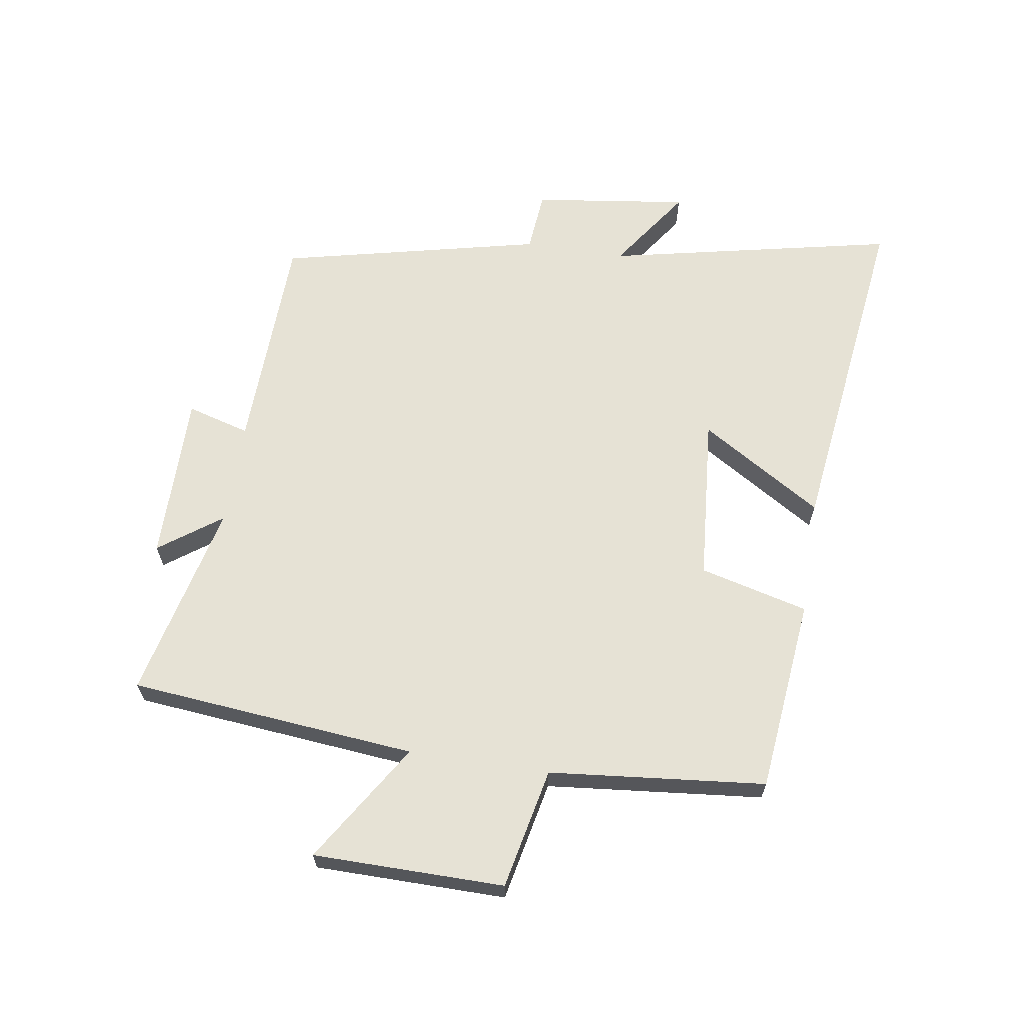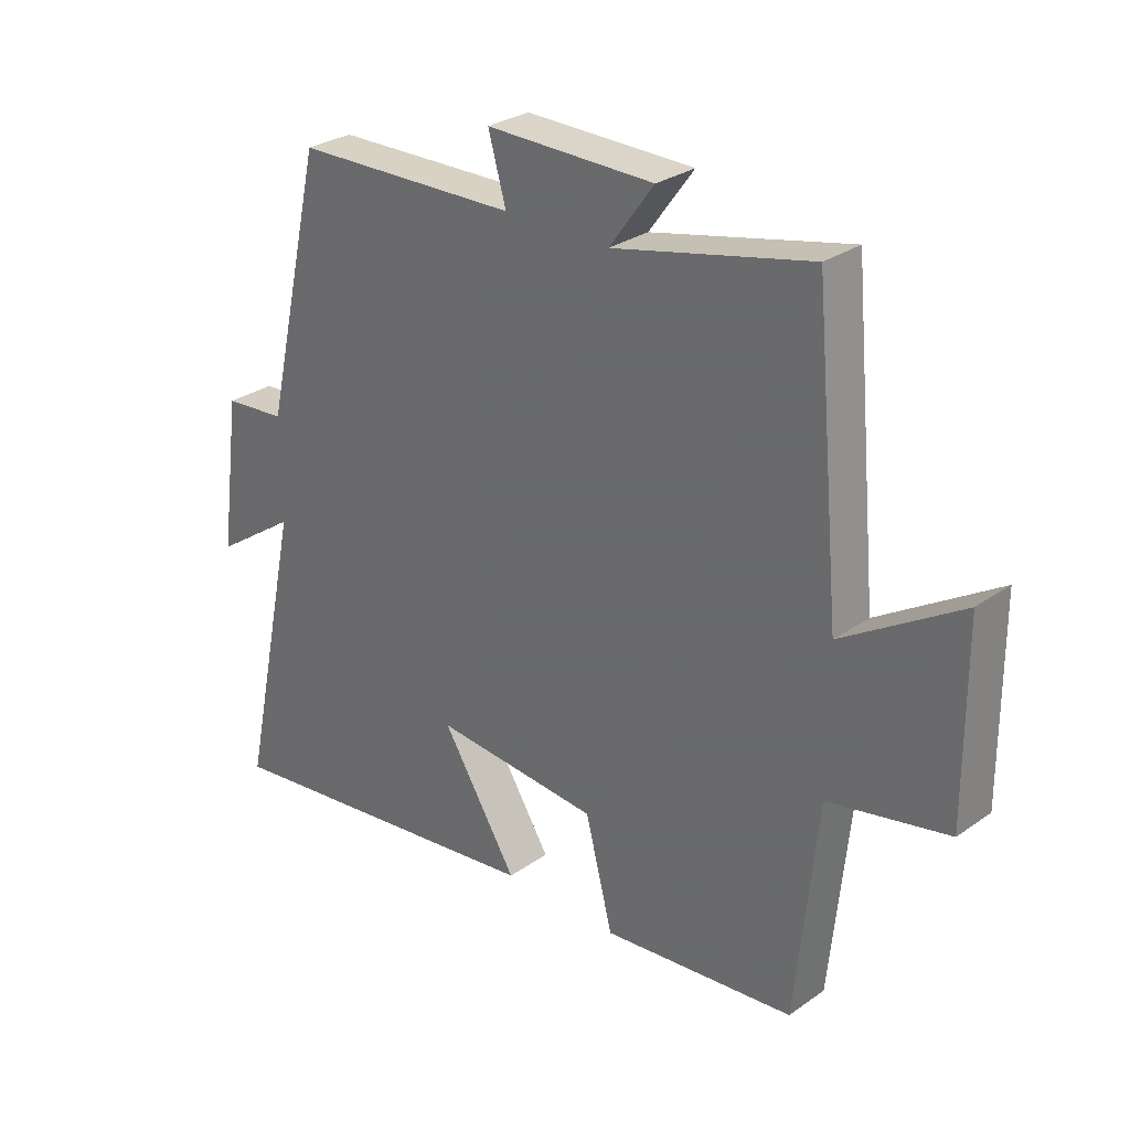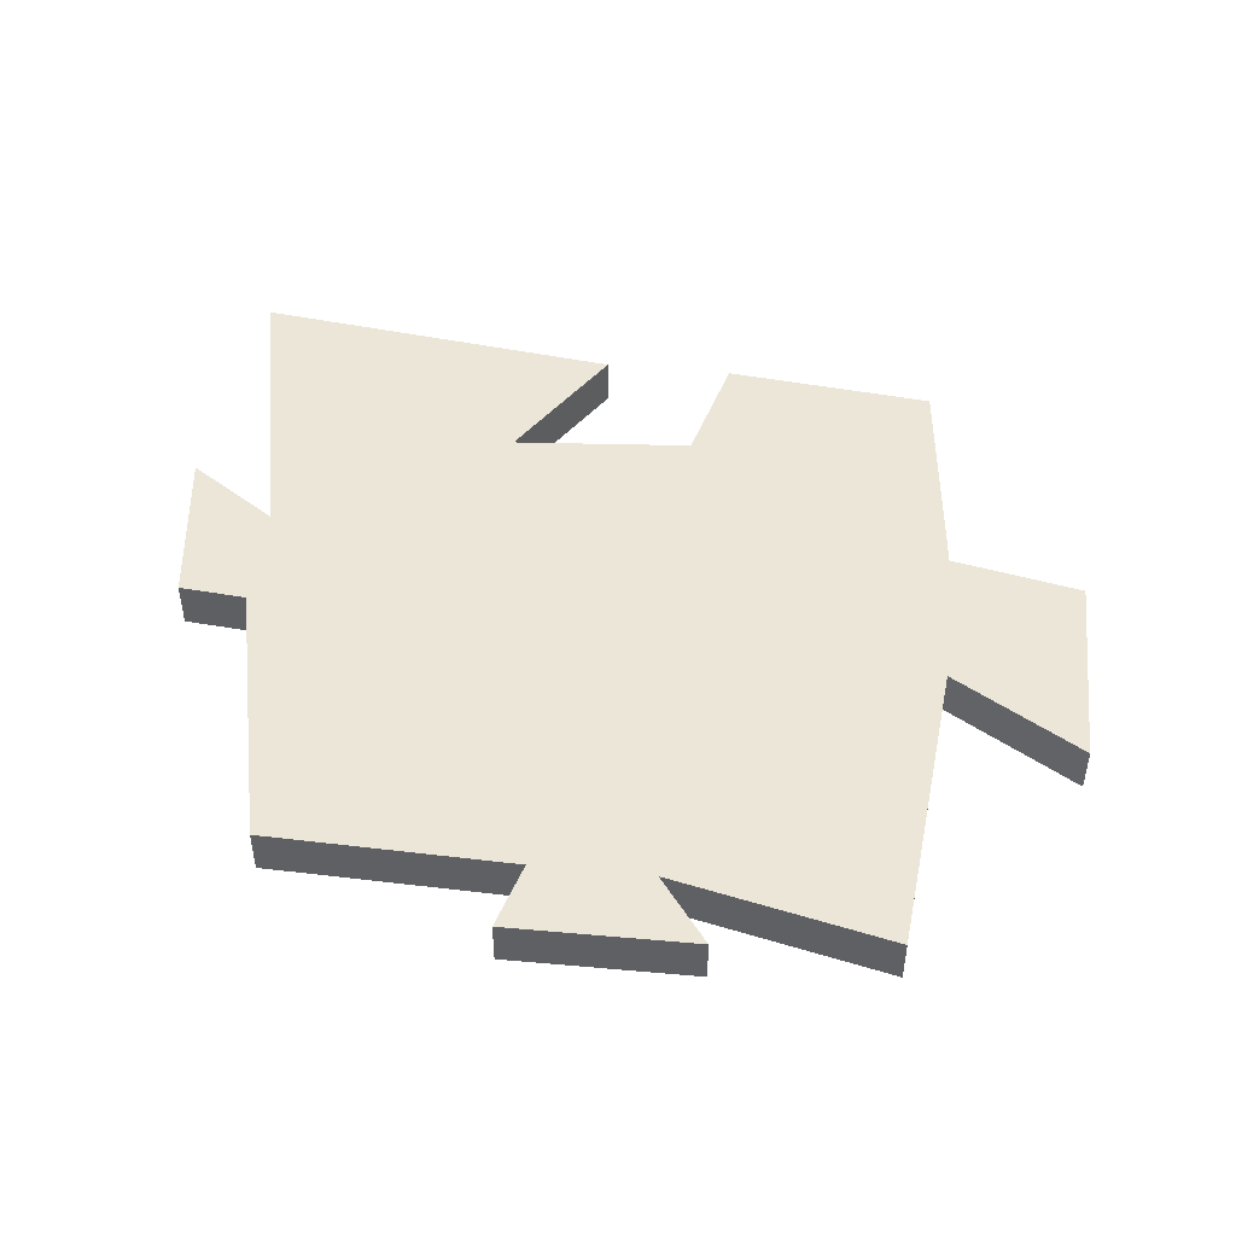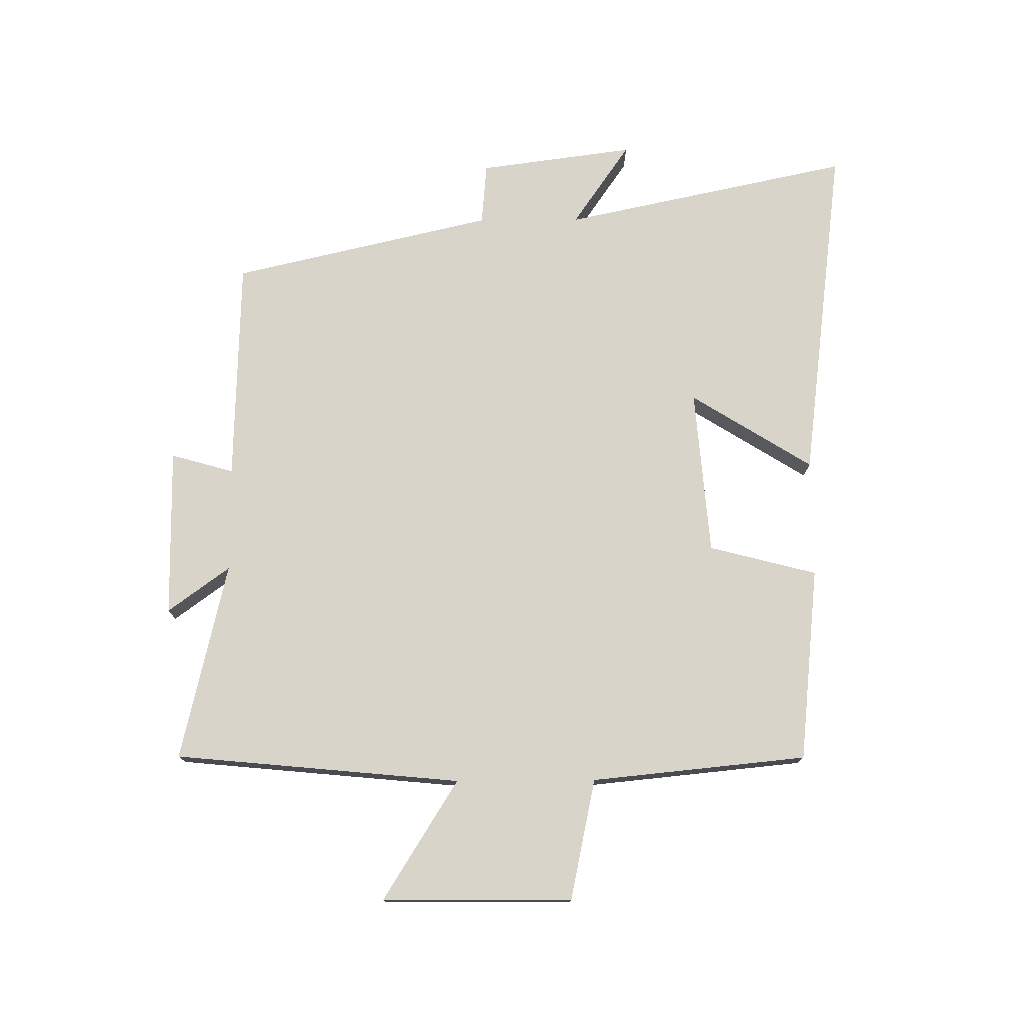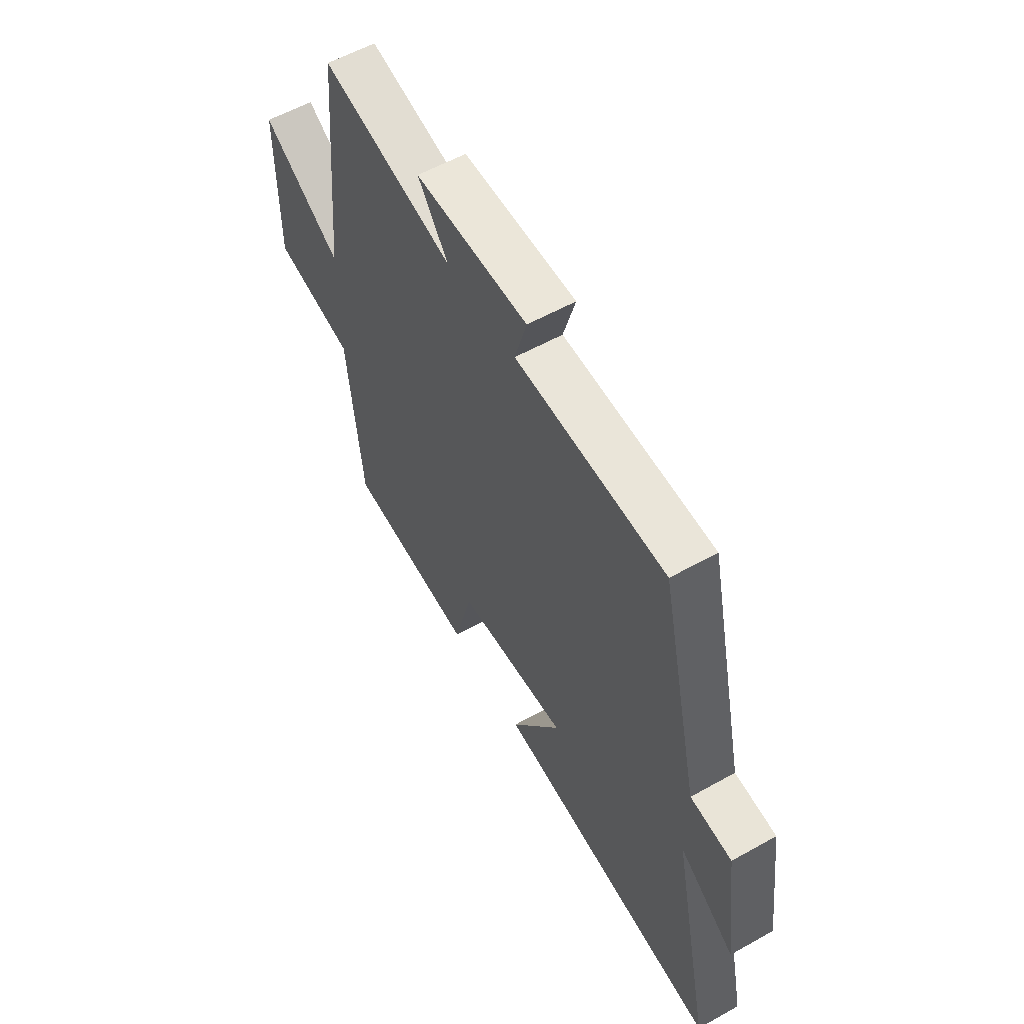
<metadata>
{"format":"obj","ext":"obj","renderer":"f3d","projection":"perspective","resolution":1024,"background":"white","views":[{"elev":64.0,"azim":98.9,"up":"+Y"},{"elev":29.0,"azim":43.9,"up":"+Z"},{"elev":46.3,"azim":6.2,"up":"+Y"},{"elev":75.5,"azim":89.6,"up":"+Y"},{"elev":57.8,"azim":-120.1,"up":"+Z"}]}
</metadata>
<code>
v 0.465 0.07 -0.467
v 0.15 0.07 -0.5
v 0.105 0.07 -0.325
v -0.165 0.07 -0.303
v -0.042 0.07 -0.5
v -0.6 0.07 -0.571
v -0.5 0.07 -0.102
v -0.635 0.07 -0.195
v -0.601 0.07 0.057
v -0.5 0.07 0.066
v -0.402 0.07 0.49
v -0.037 0.07 0.5
v -0.066 0.07 0.602
v 0.208 0.07 0.6
v 0.135 0.07 0.5
v 0.456 0.07 0.574
v 0.5 0.07 0.11
v 0.693 0.07 0.231
v 0.695 0.07 -0.077
v 0.5 0.07 -0.118
v 0.465 0 -0.467
v 0.15 0 -0.5
v 0.105 0 -0.325
v -0.165 0 -0.303
v -0.042 0 -0.5
v -0.6 0 -0.571
v -0.5 0 -0.102
v -0.635 0 -0.195
v -0.601 0 0.057
v -0.5 0 0.066
v -0.402 0 0.49
v -0.037 0 0.5
v -0.066 0 0.602
v 0.208 0 0.6
v 0.135 0 0.5
v 0.456 0 0.574
v 0.5 0 0.11
v 0.693 0 0.231
v 0.695 0 -0.077
v 0.5 0 -0.118
f 17 18 19 20
f 1 2 3
f 20 1 3
f 17 20 3
f 16 17 3
f 15 16 3
f 12 13 14 15
f 15 3 4
f 12 15 4
f 11 12 4
f 10 11 4
f 7 8 9 10
f 7 10 4 5
f 5 6 7
f 40 39 38 37
f 23 22 21
f 23 21 40
f 23 40 37
f 23 37 36
f 23 36 35
f 35 34 33 32
f 24 23 35
f 24 35 32
f 24 32 31
f 24 31 30
f 30 29 28 27
f 25 24 30 27
f 27 26 25
f 1 21 22 2
f 2 22 23 3
f 3 23 24 4
f 4 24 25 5
f 5 25 26 6
f 6 26 27 7
f 7 27 28 8
f 8 28 29 9
f 9 29 30 10
f 10 30 31 11
f 11 31 32 12
f 12 32 33 13
f 13 33 34 14
f 14 34 35 15
f 15 35 36 16
f 16 36 37 17
f 17 37 38 18
f 18 38 39 19
f 19 39 40 20
f 20 40 21 1

</code>
